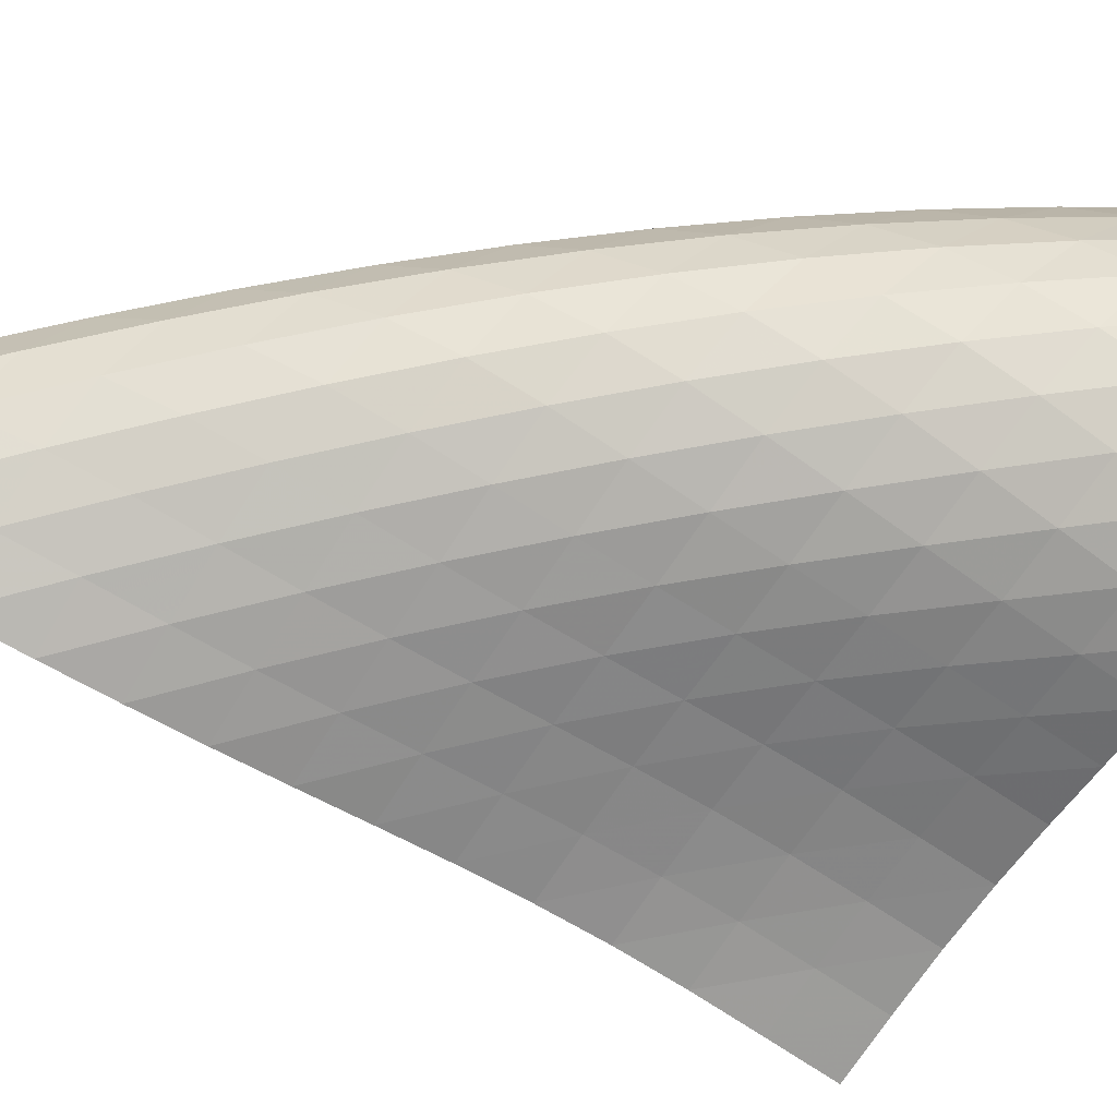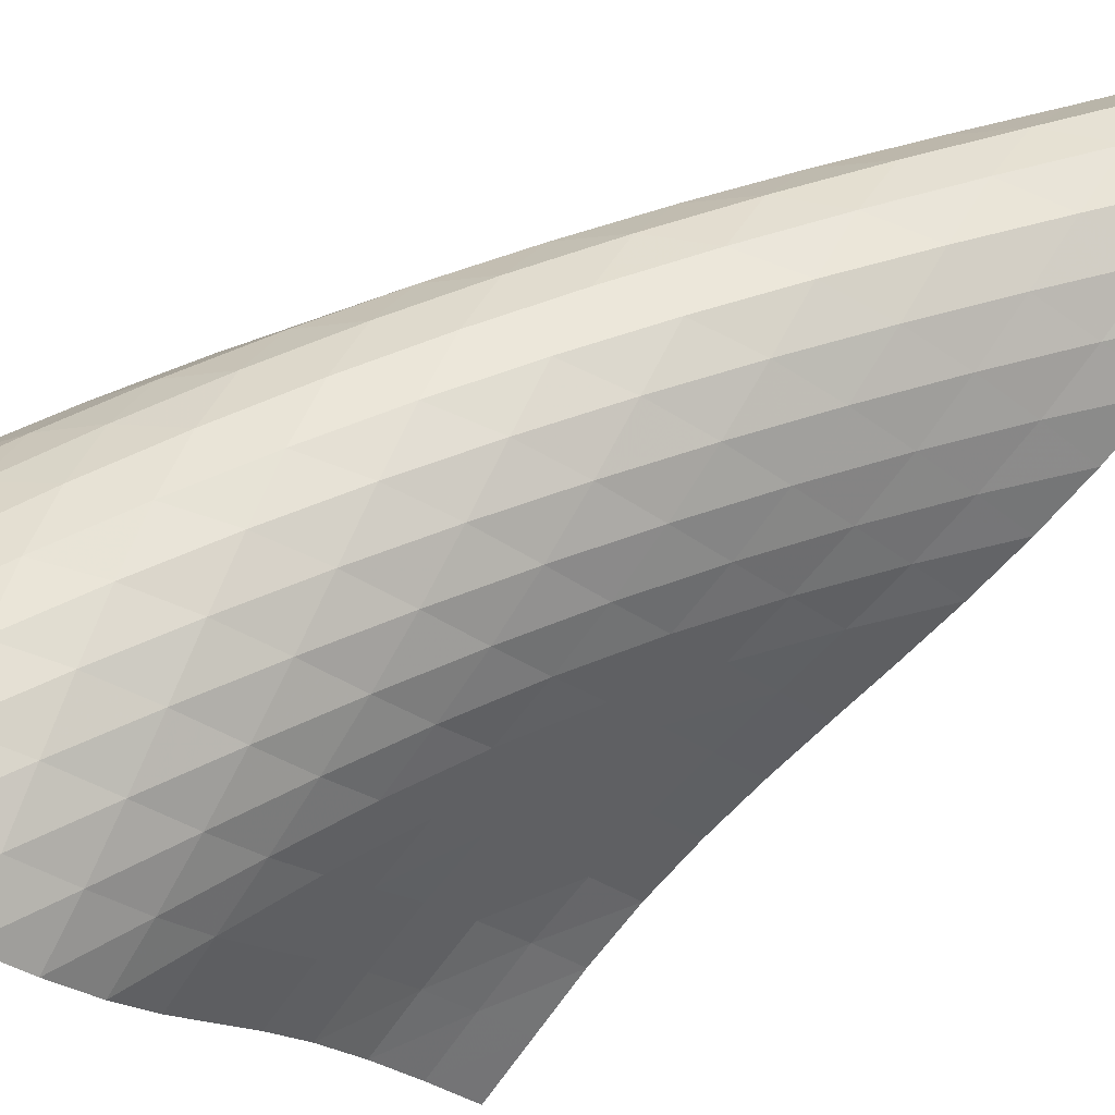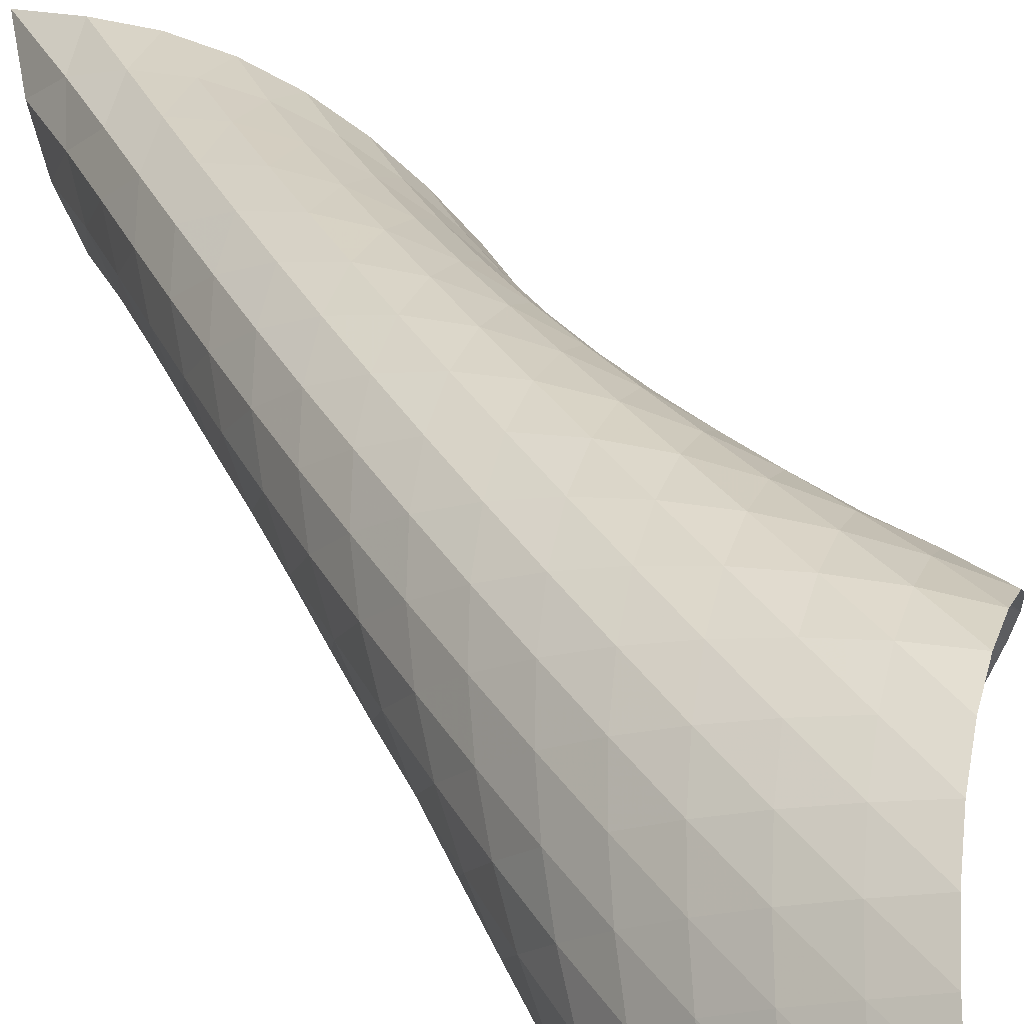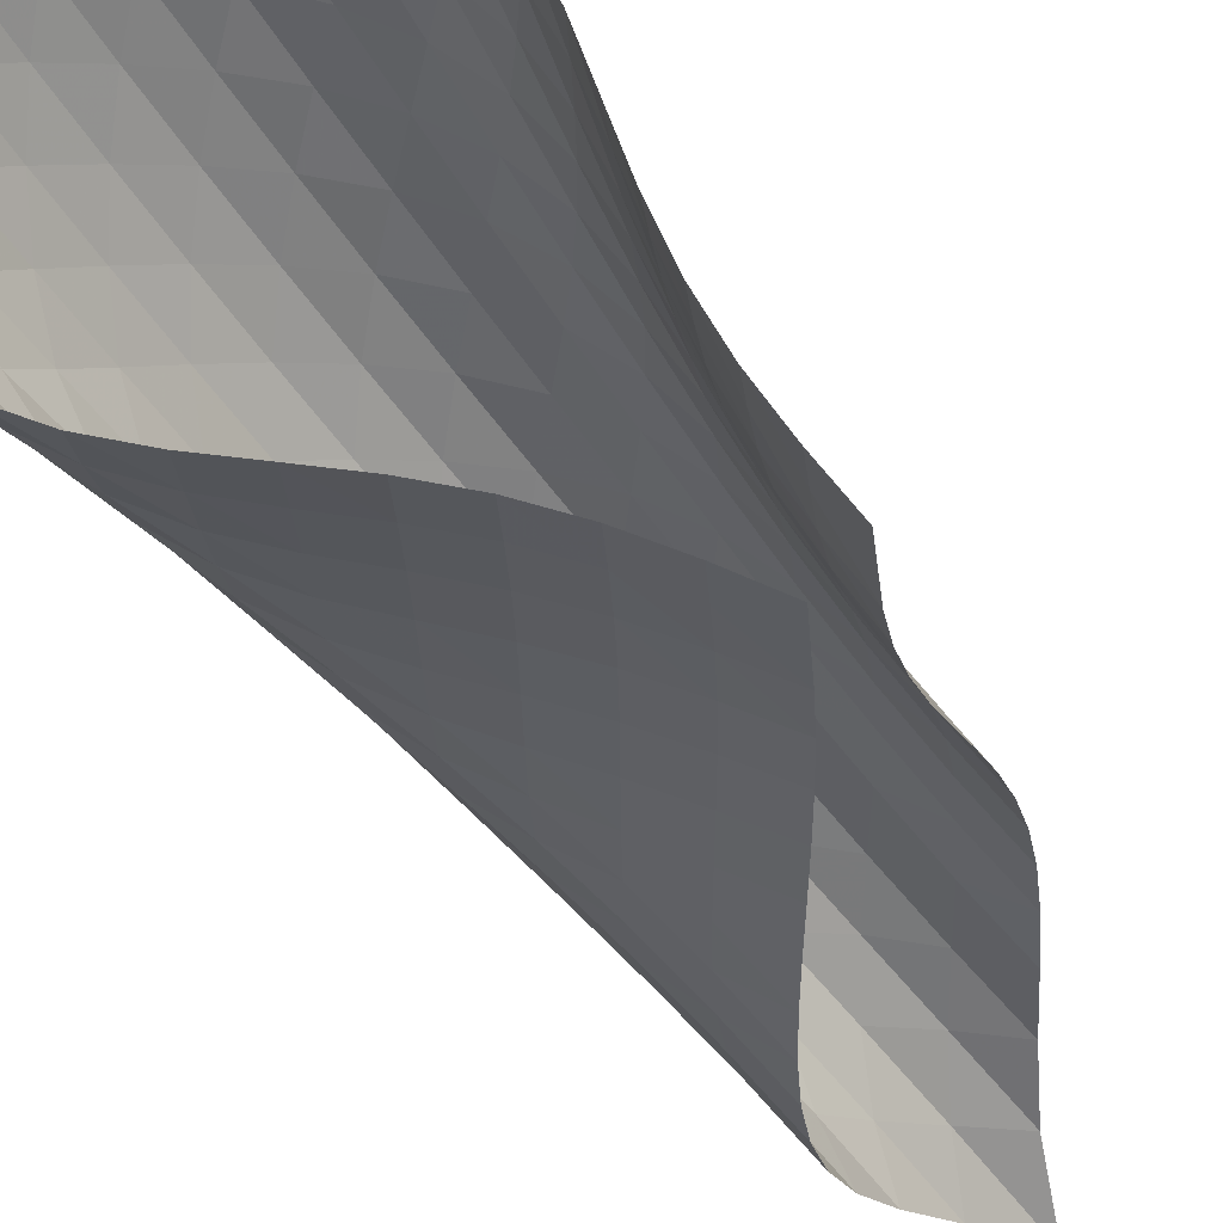
<metadata>
{"format":"obj","ext":"obj","renderer":"f3d","projection":"perspective","resolution":1024,"background":"white","views":[{"elev":-38.0,"azim":-94.5,"up":"+Z"},{"elev":73.8,"azim":60.7,"up":"+Z"},{"elev":39.2,"azim":-31.5,"up":"+Z"},{"elev":-43.3,"azim":26.8,"up":"+Z"}]}
</metadata>
<code>
v -6.503 -0.06966 6.503
v -2.66 -12.91 3.19
v -3.19 -12.91 2.66
v -8.219 -20.23 8.219
v -3.489 -12.21 2.931
v -3.786 -11.5 3.202
v -4.104 -10.78 3.433
v -4.449 -10.06 3.611
v -4.815 -9.336 3.746
v -5.195 -8.608 3.854
v -5.579 -7.876 3.956
v -5.958 -7.137 4.071
v -6.317 -6.387 4.219
v -6.643 -5.623 4.412
v -6.918 -4.838 4.66
v -7.12 -4.027 4.967
v -7.221 -3.183 5.331
v -7.186 -2.289 5.742
v -6.965 -1.297 6.164
v -6.164 -1.297 6.965
v -5.742 -2.289 7.186
v -5.331 -3.183 7.221
v -4.967 -4.027 7.12
v -4.66 -4.838 6.918
v -4.412 -5.623 6.643
v -4.219 -6.387 6.317
v -4.071 -7.137 5.958
v -3.956 -7.876 5.579
v -3.854 -8.608 5.195
v -3.746 -9.336 4.815
v -3.611 -10.06 4.449
v -3.433 -10.78 4.104
v -3.202 -11.5 3.786
v -2.931 -12.21 3.489
v -3.009 -13.31 3.807
v -3.323 -13.7 4.443
v -3.574 -14.08 5.11
v -3.753 -14.46 5.807
v -3.882 -14.82 6.523
v -4.011 -15.18 7.243
v -4.201 -15.54 7.942
v -4.496 -15.94 8.582
v -4.911 -16.37 9.112
v -5.428 -16.85 9.48
v -5.995 -17.38 9.653
v -6.557 -17.93 9.628
v -7.068 -18.51 9.433
v -7.513 -19.09 9.111
v -7.892 -19.66 8.697
v -8.697 -19.66 7.892
v -9.111 -19.09 7.513
v -9.433 -18.51 7.068
v -9.628 -17.93 6.557
v -9.653 -17.38 5.995
v -9.48 -16.85 5.428
v -9.112 -16.37 4.911
v -8.582 -15.94 4.496
v -7.942 -15.54 4.201
v -7.243 -15.18 4.011
v -6.523 -14.82 3.882
v -5.807 -14.46 3.753
v -5.11 -14.08 3.574
v -4.443 -13.7 3.323
v -3.807 -13.31 3.009
v -6.779 -1.973 6.779
v -7.203 -2.775 6.429
v -7.418 -3.591 6.014
v -7.456 -4.404 5.606
v -7.358 -5.204 5.237
v -7.157 -5.989 4.925
v -6.882 -6.757 4.671
v -6.556 -7.512 4.472
v -6.199 -8.255 4.318
v -5.827 -8.99 4.19
v -5.454 -9.72 4.068
v -5.088 -10.45 3.931
v -4.739 -11.17 3.759
v -4.413 -11.89 3.54
v -4.107 -12.6 3.28
v -6.429 -2.775 7.203
v -7.032 -3.39 7.032
v -7.458 -4.093 6.69
v -7.678 -4.842 6.272
v -7.72 -5.609 5.853
v -7.62 -6.378 5.474
v -7.417 -7.142 5.151
v -7.139 -7.895 4.889
v -6.814 -8.639 4.682
v -6.462 -9.375 4.516
v -6.1 -10.11 4.369
v -5.739 -10.83 4.221
v -5.39 -11.56 4.049
v -5.06 -12.28 3.838
v -4.747 -12.99 3.589
v -6.014 -3.591 7.418
v -6.69 -4.093 7.458
v -7.285 -4.685 7.285
v -7.711 -5.351 6.939
v -7.938 -6.065 6.512
v -7.986 -6.802 6.078
v -7.891 -7.548 5.681
v -7.69 -8.292 5.341
v -7.416 -9.031 5.062
v -7.097 -9.765 4.837
v -6.754 -10.49 4.647
v -6.406 -11.22 4.472
v -6.063 -11.94 4.288
v -5.733 -12.66 4.077
v -5.417 -13.38 3.835
v -5.606 -4.404 7.456
v -6.272 -4.842 7.678
v -6.939 -5.351 7.711
v -7.524 -5.935 7.524
v -7.948 -6.583 7.17
v -8.182 -7.273 6.732
v -8.243 -7.988 6.282
v -8.161 -8.712 5.863
v -7.972 -9.438 5.497
v -7.709 -10.16 5.19
v -7.403 -10.88 4.933
v -7.078 -11.6 4.707
v -6.749 -12.32 4.49
v -6.427 -13.04 4.262
v -6.114 -13.75 4.014
v -5.237 -5.204 7.358
v -5.853 -5.609 7.72
v -6.512 -6.065 7.938
v -7.17 -6.583 7.948
v -7.742 -7.165 7.742
v -8.162 -7.802 7.379
v -8.406 -8.474 6.933
v -8.485 -9.168 6.466
v -8.424 -9.872 6.022
v -8.257 -10.58 5.624
v -8.016 -11.29 5.277
v -7.733 -11.99 4.974
v -7.431 -12.7 4.698
v -7.126 -13.41 4.43
v -6.824 -14.11 4.156
v -4.925 -5.989 7.157
v -5.474 -6.378 7.62
v -6.078 -6.802 7.986
v -6.732 -7.273 8.182
v -7.379 -7.802 8.162
v -7.938 -8.386 7.938
v -8.354 -9.014 7.566
v -8.608 -9.671 7.111
v -8.708 -10.35 6.63
v -8.675 -11.03 6.16
v -8.539 -11.72 5.724
v -8.331 -12.4 5.331
v -8.08 -13.1 4.974
v -7.808 -13.79 4.64
v -7.529 -14.48 4.319
v -4.671 -6.757 6.882
v -5.151 -7.142 7.417
v -5.681 -7.548 7.891
v -6.282 -7.988 8.243
v -6.933 -8.474 8.406
v -7.566 -9.014 8.354
v -8.109 -9.6 8.109
v -8.52 -10.22 7.728
v -8.784 -10.86 7.266
v -8.908 -11.52 6.771
v -8.909 -12.18 6.277
v -8.812 -12.85 5.804
v -8.646 -13.52 5.363
v -8.436 -14.19 4.95
v -8.199 -14.86 4.561
v -4.472 -7.512 6.556
v -4.889 -7.895 7.139
v -5.341 -8.292 7.69
v -5.863 -8.712 8.161
v -6.466 -9.168 8.485
v -7.111 -9.671 8.608
v -7.728 -10.22 8.52
v -8.255 -10.81 8.255
v -8.66 -11.42 7.864
v -8.933 -12.06 7.396
v -9.082 -12.7 6.889
v -9.121 -13.34 6.374
v -9.071 -13.98 5.869
v -8.954 -14.63 5.383
v -8.789 -15.28 4.922
v -4.318 -8.255 6.199
v -4.682 -8.639 6.814
v -5.062 -9.031 7.416
v -5.497 -9.438 7.972
v -6.022 -9.872 8.424
v -6.63 -10.35 8.708
v -7.266 -10.86 8.784
v -7.864 -11.42 8.66
v -8.374 -12.02 8.374
v -8.772 -12.62 7.973
v -9.055 -13.24 7.498
v -9.229 -13.87 6.984
v -9.309 -14.49 6.452
v -9.308 -15.11 5.921
v -9.242 -15.74 5.402
v -4.19 -8.99 5.827
v -4.516 -9.375 6.462
v -4.837 -9.765 7.097
v -5.19 -10.16 7.709
v -5.624 -10.58 8.257
v -6.16 -11.03 8.675
v -6.771 -11.52 8.908
v -7.396 -12.06 8.933
v -7.973 -12.62 8.772
v -8.464 -13.22 8.464
v -8.856 -13.82 8.053
v -9.148 -14.43 7.574
v -9.349 -15.04 7.054
v -9.468 -15.64 6.513
v -9.513 -16.25 5.965
v -4.068 -9.72 5.454
v -4.369 -10.11 6.1
v -4.647 -10.49 6.754
v -4.933 -10.88 7.403
v -5.277 -11.29 8.016
v -5.724 -11.72 8.539
v -6.277 -12.18 8.909
v -6.889 -12.7 9.082
v -7.498 -13.24 9.055
v -8.053 -13.82 8.856
v -8.526 -14.41 8.526
v -8.911 -15.01 8.105
v -9.21 -15.61 7.622
v -9.433 -16.2 7.099
v -9.583 -16.79 6.552
v -3.931 -10.45 5.088
v -4.221 -10.83 5.739
v -4.472 -11.22 6.406
v -4.707 -11.6 7.078
v -4.974 -11.99 7.733
v -5.331 -12.4 8.331
v -5.804 -12.85 8.812
v -6.374 -13.34 9.121
v -6.984 -13.87 9.229
v -7.574 -14.43 9.148
v -8.105 -15.01 8.911
v -8.558 -15.6 8.558
v -8.932 -16.19 8.124
v -9.233 -16.78 7.636
v -9.466 -17.36 7.11
v -3.759 -11.17 4.739
v -4.049 -11.56 5.39
v -4.288 -11.94 6.063
v -4.49 -12.32 6.749
v -4.698 -12.7 7.431
v -4.974 -13.1 8.08
v -5.363 -13.52 8.646
v -5.869 -13.98 9.071
v -6.452 -14.49 9.309
v -7.054 -15.04 9.349
v -7.622 -15.61 9.21
v -8.124 -16.19 8.932
v -8.552 -16.78 8.552
v -8.909 -17.36 8.103
v -9.202 -17.94 7.604
v -3.54 -11.89 4.413
v -3.838 -12.28 5.06
v -4.077 -12.66 5.733
v -4.262 -13.04 6.427
v -4.43 -13.41 7.126
v -4.64 -13.79 7.808
v -4.95 -14.19 8.436
v -5.383 -14.63 8.954
v -5.921 -15.11 9.308
v -6.513 -15.64 9.468
v -7.099 -16.2 9.433
v -7.636 -16.78 9.233
v -8.103 -17.36 8.909
v -8.498 -17.95 8.498
v -8.831 -18.52 8.027
v -3.28 -12.6 4.107
v -3.589 -12.99 4.747
v -3.835 -13.38 5.417
v -4.014 -13.75 6.114
v -4.156 -14.11 6.824
v -4.319 -14.48 7.529
v -4.561 -14.86 8.199
v -4.922 -15.28 8.789
v -5.402 -15.74 9.242
v -5.965 -16.25 9.513
v -6.552 -16.79 9.583
v -7.11 -17.36 9.466
v -7.604 -17.94 9.202
v -8.027 -18.52 8.831
v -8.385 -19.1 8.385
f 289 49 4
f 289 4 50
f 5 79 64
f 5 64 3
f 79 94 63
f 79 63 64
f 94 109 62
f 94 62 63
f 109 124 61
f 109 61 62
f 124 139 60
f 124 60 61
f 139 154 59
f 139 59 60
f 154 169 58
f 154 58 59
f 169 184 57
f 169 57 58
f 184 199 56
f 184 56 57
f 199 214 55
f 199 55 56
f 214 229 54
f 214 54 55
f 229 244 53
f 229 53 54
f 244 259 52
f 244 52 53
f 259 274 51
f 259 51 52
f 274 289 50
f 274 50 51
f 1 20 65
f 1 65 19
f 19 65 66
f 19 66 18
f 18 66 67
f 18 67 17
f 17 67 68
f 17 68 16
f 16 68 69
f 16 69 15
f 15 69 70
f 15 70 14
f 14 70 71
f 14 71 13
f 13 71 72
f 13 72 12
f 12 72 73
f 12 73 11
f 11 73 74
f 11 74 10
f 10 74 75
f 10 75 9
f 9 75 76
f 9 76 8
f 8 76 77
f 8 77 7
f 7 77 78
f 7 78 6
f 6 78 79
f 6 79 5
f 20 21 80
f 20 80 65
f 65 80 81
f 65 81 66
f 66 81 82
f 66 82 67
f 67 82 83
f 67 83 68
f 68 83 84
f 68 84 69
f 69 84 85
f 69 85 70
f 70 85 86
f 70 86 71
f 71 86 87
f 71 87 72
f 72 87 88
f 72 88 73
f 73 88 89
f 73 89 74
f 74 89 90
f 74 90 75
f 75 90 91
f 75 91 76
f 76 91 92
f 76 92 77
f 77 92 93
f 77 93 78
f 78 93 94
f 78 94 79
f 21 22 95
f 21 95 80
f 80 95 96
f 80 96 81
f 81 96 97
f 81 97 82
f 82 97 98
f 82 98 83
f 83 98 99
f 83 99 84
f 84 99 100
f 84 100 85
f 85 100 101
f 85 101 86
f 86 101 102
f 86 102 87
f 87 102 103
f 87 103 88
f 88 103 104
f 88 104 89
f 89 104 105
f 89 105 90
f 90 105 106
f 90 106 91
f 91 106 107
f 91 107 92
f 92 107 108
f 92 108 93
f 93 108 109
f 93 109 94
f 22 23 110
f 22 110 95
f 95 110 111
f 95 111 96
f 96 111 112
f 96 112 97
f 97 112 113
f 97 113 98
f 98 113 114
f 98 114 99
f 99 114 115
f 99 115 100
f 100 115 116
f 100 116 101
f 101 116 117
f 101 117 102
f 102 117 118
f 102 118 103
f 103 118 119
f 103 119 104
f 104 119 120
f 104 120 105
f 105 120 121
f 105 121 106
f 106 121 122
f 106 122 107
f 107 122 123
f 107 123 108
f 108 123 124
f 108 124 109
f 23 24 125
f 23 125 110
f 110 125 126
f 110 126 111
f 111 126 127
f 111 127 112
f 112 127 128
f 112 128 113
f 113 128 129
f 113 129 114
f 114 129 130
f 114 130 115
f 115 130 131
f 115 131 116
f 116 131 132
f 116 132 117
f 117 132 133
f 117 133 118
f 118 133 134
f 118 134 119
f 119 134 135
f 119 135 120
f 120 135 136
f 120 136 121
f 121 136 137
f 121 137 122
f 122 137 138
f 122 138 123
f 123 138 139
f 123 139 124
f 24 25 140
f 24 140 125
f 125 140 141
f 125 141 126
f 126 141 142
f 126 142 127
f 127 142 143
f 127 143 128
f 128 143 144
f 128 144 129
f 129 144 145
f 129 145 130
f 130 145 146
f 130 146 131
f 131 146 147
f 131 147 132
f 132 147 148
f 132 148 133
f 133 148 149
f 133 149 134
f 134 149 150
f 134 150 135
f 135 150 151
f 135 151 136
f 136 151 152
f 136 152 137
f 137 152 153
f 137 153 138
f 138 153 154
f 138 154 139
f 25 26 155
f 25 155 140
f 140 155 156
f 140 156 141
f 141 156 157
f 141 157 142
f 142 157 158
f 142 158 143
f 143 158 159
f 143 159 144
f 144 159 160
f 144 160 145
f 145 160 161
f 145 161 146
f 146 161 162
f 146 162 147
f 147 162 163
f 147 163 148
f 148 163 164
f 148 164 149
f 149 164 165
f 149 165 150
f 150 165 166
f 150 166 151
f 151 166 167
f 151 167 152
f 152 167 168
f 152 168 153
f 153 168 169
f 153 169 154
f 26 27 170
f 26 170 155
f 155 170 171
f 155 171 156
f 156 171 172
f 156 172 157
f 157 172 173
f 157 173 158
f 158 173 174
f 158 174 159
f 159 174 175
f 159 175 160
f 160 175 176
f 160 176 161
f 161 176 177
f 161 177 162
f 162 177 178
f 162 178 163
f 163 178 179
f 163 179 164
f 164 179 180
f 164 180 165
f 165 180 181
f 165 181 166
f 166 181 182
f 166 182 167
f 167 182 183
f 167 183 168
f 168 183 184
f 168 184 169
f 27 28 185
f 27 185 170
f 170 185 186
f 170 186 171
f 171 186 187
f 171 187 172
f 172 187 188
f 172 188 173
f 173 188 189
f 173 189 174
f 174 189 190
f 174 190 175
f 175 190 191
f 175 191 176
f 176 191 192
f 176 192 177
f 177 192 193
f 177 193 178
f 178 193 194
f 178 194 179
f 179 194 195
f 179 195 180
f 180 195 196
f 180 196 181
f 181 196 197
f 181 197 182
f 182 197 198
f 182 198 183
f 183 198 199
f 183 199 184
f 28 29 200
f 28 200 185
f 185 200 201
f 185 201 186
f 186 201 202
f 186 202 187
f 187 202 203
f 187 203 188
f 188 203 204
f 188 204 189
f 189 204 205
f 189 205 190
f 190 205 206
f 190 206 191
f 191 206 207
f 191 207 192
f 192 207 208
f 192 208 193
f 193 208 209
f 193 209 194
f 194 209 210
f 194 210 195
f 195 210 211
f 195 211 196
f 196 211 212
f 196 212 197
f 197 212 213
f 197 213 198
f 198 213 214
f 198 214 199
f 29 30 215
f 29 215 200
f 200 215 216
f 200 216 201
f 201 216 217
f 201 217 202
f 202 217 218
f 202 218 203
f 203 218 219
f 203 219 204
f 204 219 220
f 204 220 205
f 205 220 221
f 205 221 206
f 206 221 222
f 206 222 207
f 207 222 223
f 207 223 208
f 208 223 224
f 208 224 209
f 209 224 225
f 209 225 210
f 210 225 226
f 210 226 211
f 211 226 227
f 211 227 212
f 212 227 228
f 212 228 213
f 213 228 229
f 213 229 214
f 30 31 230
f 30 230 215
f 215 230 231
f 215 231 216
f 216 231 232
f 216 232 217
f 217 232 233
f 217 233 218
f 218 233 234
f 218 234 219
f 219 234 235
f 219 235 220
f 220 235 236
f 220 236 221
f 221 236 237
f 221 237 222
f 222 237 238
f 222 238 223
f 223 238 239
f 223 239 224
f 224 239 240
f 224 240 225
f 225 240 241
f 225 241 226
f 226 241 242
f 226 242 227
f 227 242 243
f 227 243 228
f 228 243 244
f 228 244 229
f 31 32 245
f 31 245 230
f 230 245 246
f 230 246 231
f 231 246 247
f 231 247 232
f 232 247 248
f 232 248 233
f 233 248 249
f 233 249 234
f 234 249 250
f 234 250 235
f 235 250 251
f 235 251 236
f 236 251 252
f 236 252 237
f 237 252 253
f 237 253 238
f 238 253 254
f 238 254 239
f 239 254 255
f 239 255 240
f 240 255 256
f 240 256 241
f 241 256 257
f 241 257 242
f 242 257 258
f 242 258 243
f 243 258 259
f 243 259 244
f 32 33 260
f 32 260 245
f 245 260 261
f 245 261 246
f 246 261 262
f 246 262 247
f 247 262 263
f 247 263 248
f 248 263 264
f 248 264 249
f 249 264 265
f 249 265 250
f 250 265 266
f 250 266 251
f 251 266 267
f 251 267 252
f 252 267 268
f 252 268 253
f 253 268 269
f 253 269 254
f 254 269 270
f 254 270 255
f 255 270 271
f 255 271 256
f 256 271 272
f 256 272 257
f 257 272 273
f 257 273 258
f 258 273 274
f 258 274 259
f 33 34 275
f 33 275 260
f 260 275 276
f 260 276 261
f 261 276 277
f 261 277 262
f 262 277 278
f 262 278 263
f 263 278 279
f 263 279 264
f 264 279 280
f 264 280 265
f 265 280 281
f 265 281 266
f 266 281 282
f 266 282 267
f 267 282 283
f 267 283 268
f 268 283 284
f 268 284 269
f 269 284 285
f 269 285 270
f 270 285 286
f 270 286 271
f 271 286 287
f 271 287 272
f 272 287 288
f 272 288 273
f 273 288 289
f 273 289 274
f 34 2 35
f 34 35 275
f 275 35 36
f 275 36 276
f 276 36 37
f 276 37 277
f 277 37 38
f 277 38 278
f 278 38 39
f 278 39 279
f 279 39 40
f 279 40 280
f 280 40 41
f 280 41 281
f 281 41 42
f 281 42 282
f 282 42 43
f 282 43 283
f 283 43 44
f 283 44 284
f 284 44 45
f 284 45 285
f 285 45 46
f 285 46 286
f 286 46 47
f 286 47 287
f 287 47 48
f 287 48 288
f 288 48 49
f 288 49 289

</code>
